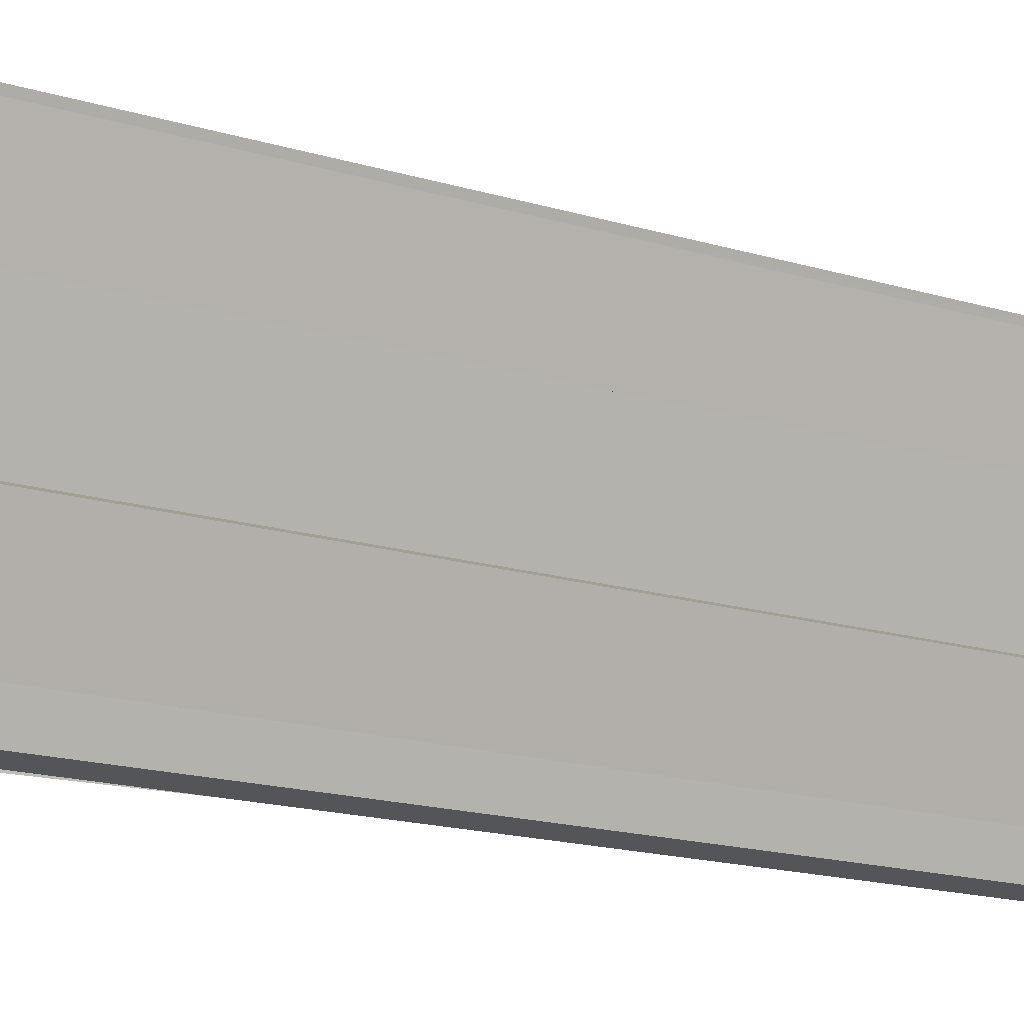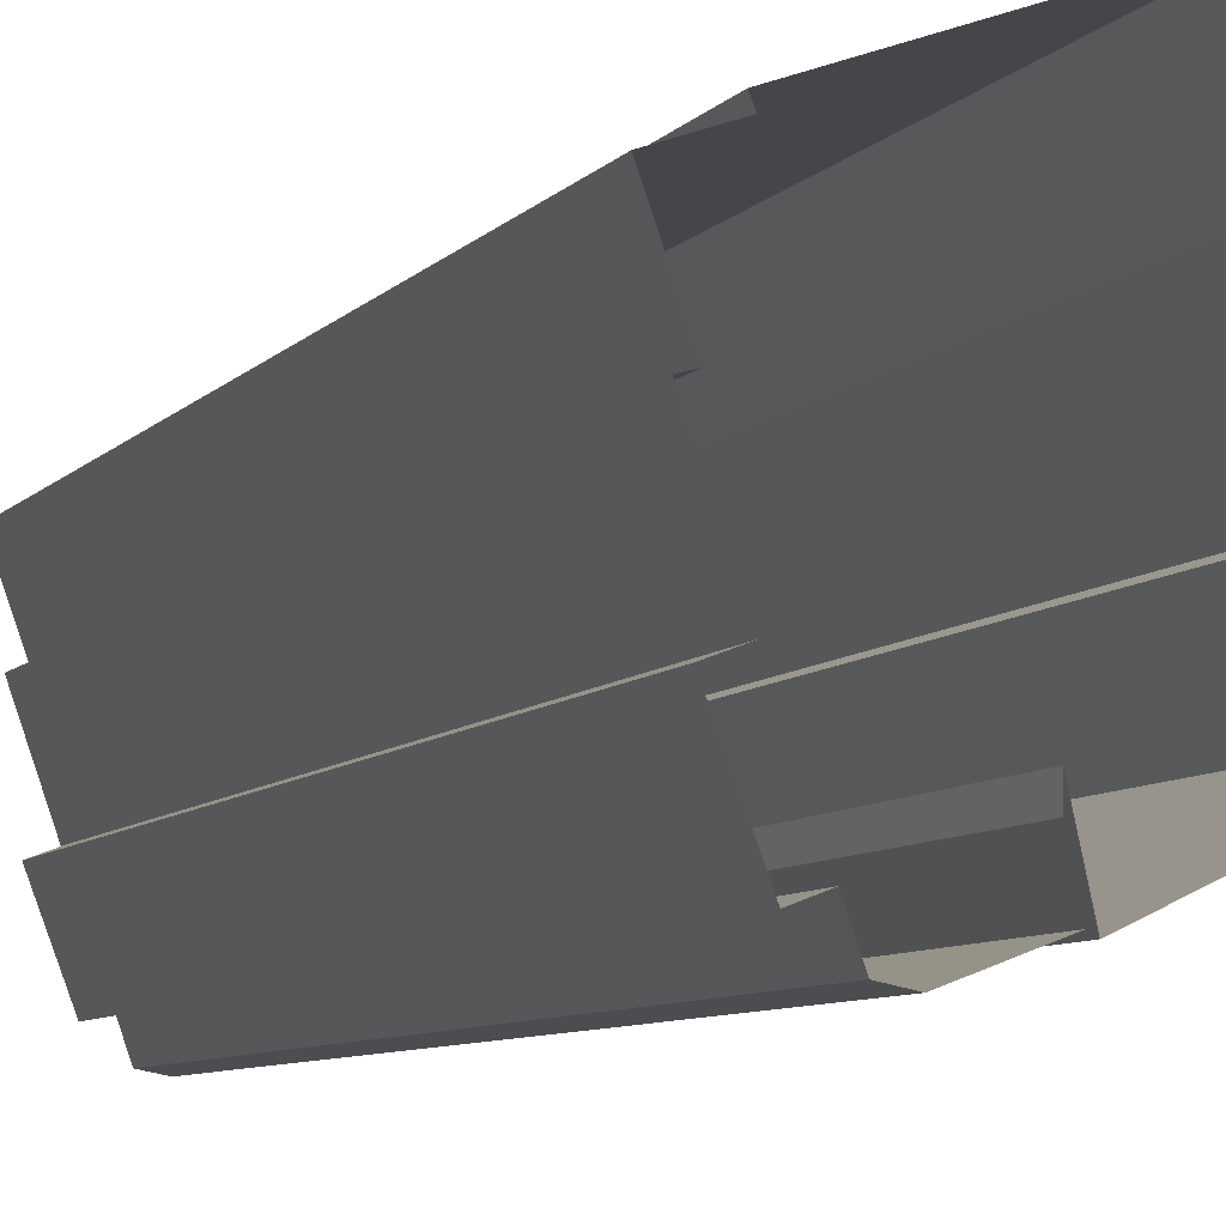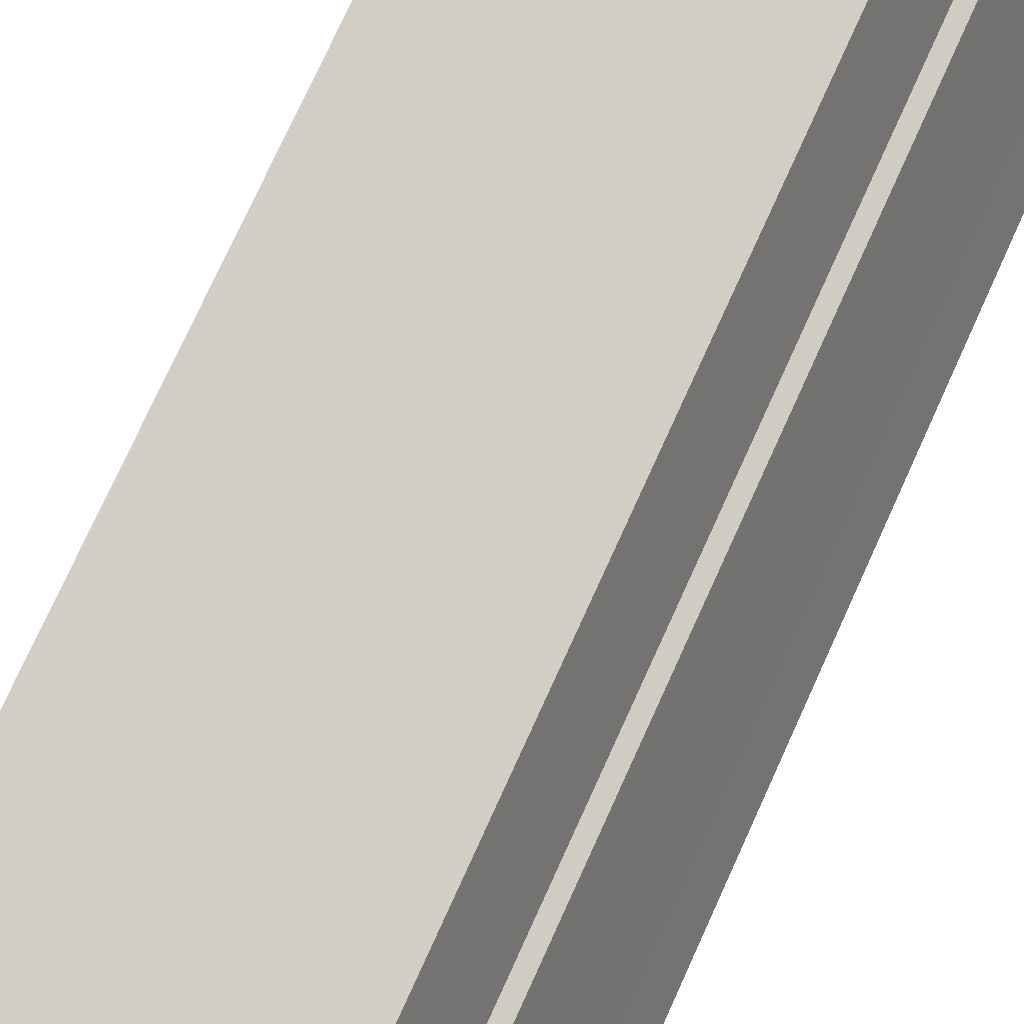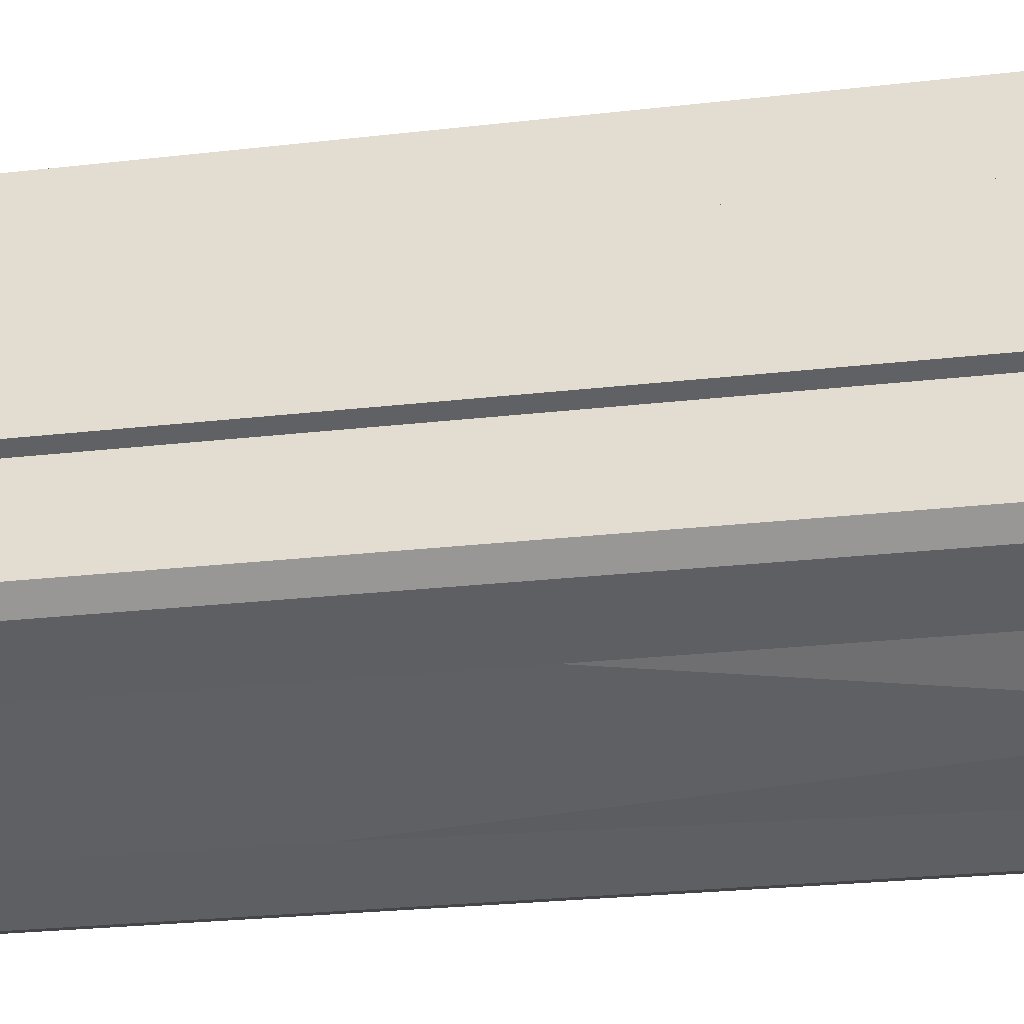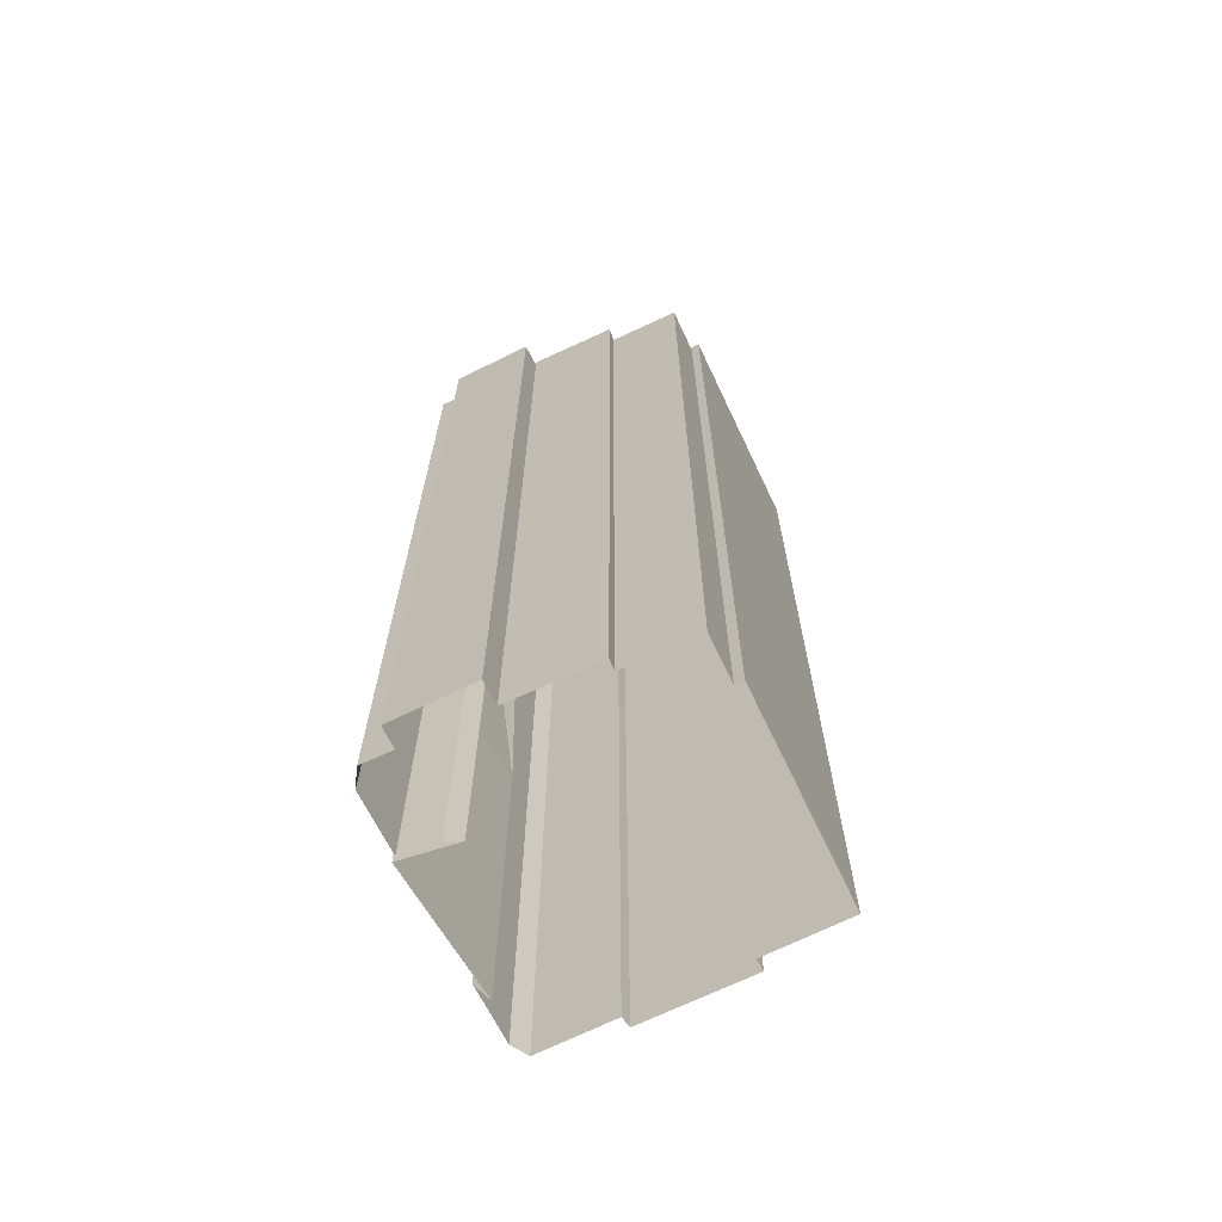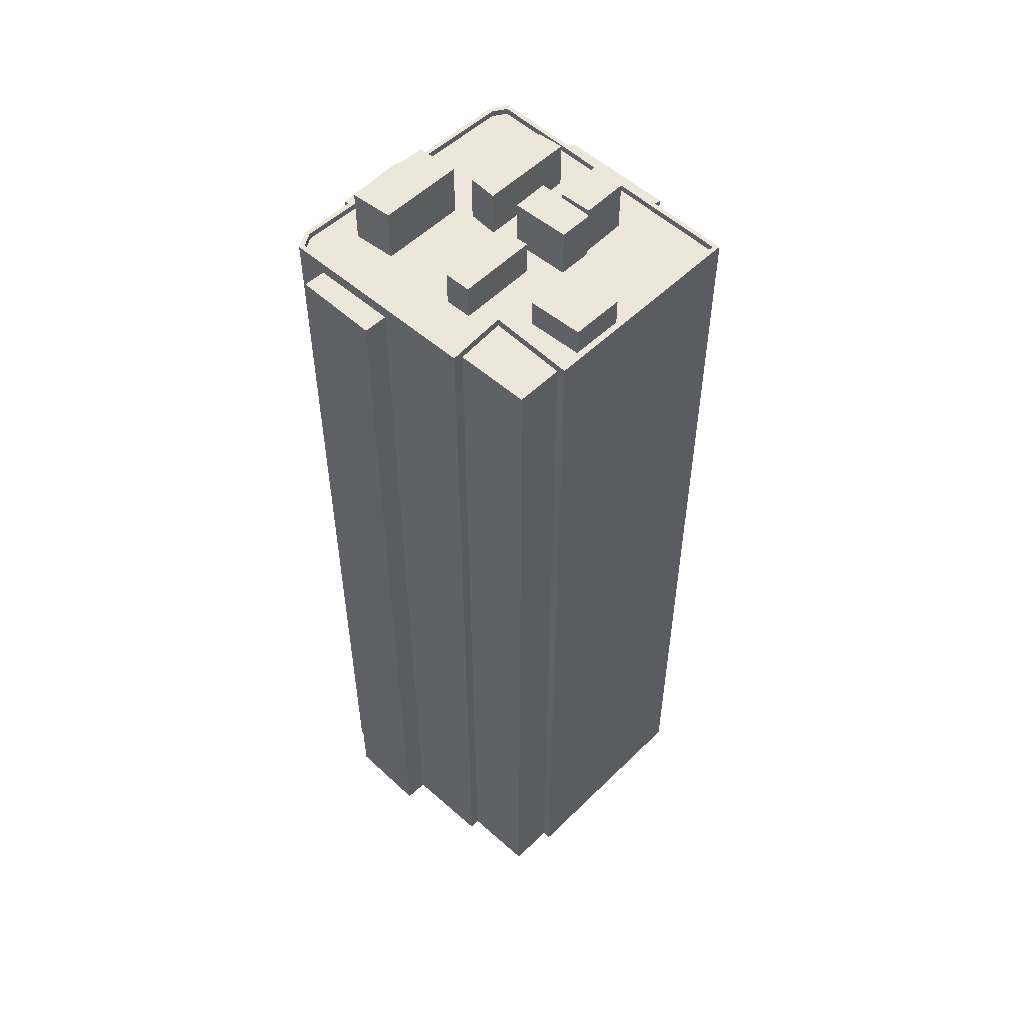
<metadata>
{"format":"obj","ext":"obj","renderer":"f3d","projection":"perspective","resolution":1024,"background":"white","views":[{"elev":-15.7,"azim":56.5,"up":"+Y"},{"elev":-7.2,"azim":159.4,"up":"+Y"},{"elev":75.0,"azim":-155.6,"up":"+Y"},{"elev":-20.4,"azim":-77.1,"up":"+Y"},{"elev":-67.6,"azim":95.6,"up":"+Z"},{"elev":53.0,"azim":114.0,"up":"+Z"}]}
</metadata>
<code>
v -7511 -3.721e+04 29.56
v -7510 -3.721e+04 4.826
v -7511 -3.721e+04 4.827
v -7510 -3.721e+04 62.67
v -7510 -3.721e+04 62.67
v -7510 -3.721e+04 4.826
v -7503 -3.722e+04 29.56
v -7503 -3.722e+04 4.823
v -7502 -3.721e+04 4.823
v -7503 -3.722e+04 4.823
v -7502 -3.722e+04 62.67
v -7502 -3.721e+04 62.67
v -7502 -3.721e+04 29.56
v -7502 -3.721e+04 4.823
v -7503 -3.722e+04 62.67
v -7507 -3.722e+04 62.67
v -7499 -3.722e+04 4.821
v -7499 -3.722e+04 63.2
v -7514 -3.721e+04 4.828
v -7514 -3.721e+04 63.21
v -7515 -3.721e+04 4.829
v -7514 -3.721e+04 63.21
v -7513 -3.721e+04 4.829
v -7513 -3.721e+04 62.73
v -7510 -3.72e+04 4.829
v -7510 -3.72e+04 62.73
v -7508 -3.719e+04 4.829
v -7508 -3.719e+04 63.21
v -7495 -3.72e+04 63.21
v -7495 -3.72e+04 4.823
v -7497 -3.72e+04 63.21
v -7495 -3.72e+04 62.71
v -7497 -3.72e+04 62.71
v -7495 -3.72e+04 4.823
v -7494 -3.72e+04 62.7
v -7494 -3.72e+04 4.821
v -7493 -3.721e+04 4.821
v -7493 -3.721e+04 63.2
v -7498 -3.722e+04 4.821
v -7497 -3.722e+04 4.821
v -7497 -3.722e+04 62.44
v -7497 -3.722e+04 63.2
v -7495 -3.721e+04 62.44
v -7495 -3.721e+04 4.821
v -7498 -3.722e+04 63.2
v -7498 -3.722e+04 62.8
v -7499 -3.722e+04 62.8
v -7499 -3.722e+04 63.2
v -7514 -3.721e+04 62.81
v -7514 -3.721e+04 63.21
v -7514 -3.721e+04 62.81
v -7514 -3.721e+04 63.21
v -7508 -3.719e+04 62.81
v -7508 -3.719e+04 63.21
v -7509 -3.72e+04 62.81
v -7511 -3.72e+04 62.81
v -7512 -3.721e+04 62.81
v -7495 -3.72e+04 63.21
v -7495 -3.72e+04 62.81
v -7497 -3.72e+04 62.81
v -7497 -3.72e+04 63.21
v -7497 -3.72e+04 62.81
v -7497 -3.72e+04 62.81
v -7493 -3.721e+04 62.8
v -7493 -3.721e+04 63.2
v -7497 -3.722e+04 62.8
v -7513 -3.721e+04 62.73
v -7513 -3.721e+04 4.829
v -7511 -3.72e+04 4.829
v -7511 -3.72e+04 62.73
v -7492 -3.72e+04 62.7
v -7492 -3.72e+04 4.822
v -7496 -3.722e+04 4.82
v -7495 -3.722e+04 62.44
v -7494 -3.721e+04 62.44
v -7494 -3.721e+04 4.82
v -7502 -3.72e+04 62.81
v -7502 -3.72e+04 62.81
v -7502 -3.72e+04 65.07
v -7502 -3.721e+04 62.81
v -7502 -3.721e+04 65.07
v -7497 -3.721e+04 62.8
v -7498 -3.721e+04 62.81
v -7497 -3.721e+04 65.06
v -7497 -3.721e+04 65.06
v -7497 -3.721e+04 62.8
v -7498 -3.721e+04 62.81
v -7510 -3.721e+04 65.85
v -7510 -3.721e+04 65.85
v -7510 -3.721e+04 62.81
v -7510 -3.721e+04 62.81
v -7504 -3.721e+04 65.85
v -7504 -3.721e+04 62.81
v -7505 -3.721e+04 65.85
v -7505 -3.721e+04 62.81
v -7505 -3.721e+04 62.81
v -7505 -3.721e+04 66.22
v -7505 -3.721e+04 66.22
v -7505 -3.721e+04 62.81
v -7499 -3.721e+04 66.21
v -7499 -3.721e+04 62.8
v -7500 -3.721e+04 66.21
v -7500 -3.721e+04 62.8
v -7508 -3.72e+04 66.17
v -7507 -3.72e+04 66.17
v -7507 -3.72e+04 62.81
v -7508 -3.72e+04 62.81
v -7505 -3.72e+04 66.16
v -7505 -3.72e+04 62.81
v -7505 -3.72e+04 66.16
v -7505 -3.72e+04 62.81
v -7504 -3.721e+04 65.97
v -7506 -3.72e+04 65.97
v -7506 -3.72e+04 62.81
v -7504 -3.721e+04 62.81
v -7505 -3.72e+04 62.81
v -7504 -3.72e+04 65.97
v -7504 -3.72e+04 62.81
v -7502 -3.72e+04 65.97
v -7502 -3.72e+04 62.81
v -7503 -3.72e+04 62.81
v -7501 -3.72e+04 64.58
v -7500 -3.72e+04 64.58
v -7500 -3.72e+04 62.81
v -7501 -3.72e+04 62.81
v -7497 -3.72e+04 64.58
v -7497 -3.72e+04 62.81
v -7498 -3.72e+04 64.58
v -7498 -3.72e+04 62.81
v -7499 -3.721e+04 62.8
f 10 9 17
f 39 17 40
f 3 19 21
f 6 19 2
f 8 3 14
f 9 14 40
f 73 40 76
f 68 69 25
f 23 68 25
f 3 21 23
f 2 19 3
f 34 27 30
f 25 27 34
f 76 40 44
f 37 44 36
f 34 72 36
f 17 9 40
f 3 23 14
f 40 14 44
f 23 25 14
f 25 34 36
f 44 14 36
f 36 14 25
f 1 2 3
f 1 4 2
f 5 2 4
f 5 6 2
f 7 1 3
f 8 7 3
f 9 10 11
f 12 9 11
f 13 14 9
f 12 13 9
f 14 7 8
f 14 13 7
f 7 13 15
f 13 11 15
f 13 12 11
f 1 7 16
f 15 16 7
f 5 1 16
f 5 4 1
f 10 17 11
f 17 18 11
f 6 5 19
f 11 18 20
f 5 11 20
f 19 5 20
f 20 21 19
f 20 22 21
f 23 21 24
f 21 22 24
f 25 26 27
f 26 22 28
f 24 22 26
f 27 26 28
f 27 28 29
f 30 27 29
f 31 32 29
f 29 32 30
f 31 33 32
f 30 32 34
f 33 31 35
f 36 35 37
f 37 35 38
f 35 31 38
f 39 40 41
f 41 42 39
f 42 43 38
f 37 43 44
f 38 43 37
f 42 41 43
f 42 17 39
f 42 18 17
f 45 46 47
f 48 45 47
f 48 47 49
f 50 48 49
f 50 49 51
f 52 50 51
f 53 54 55
f 55 54 56
f 57 56 52
f 56 54 52
f 57 52 51
f 58 54 53
f 59 58 53
f 60 61 62
f 62 58 59
f 62 61 58
f 60 63 61
f 63 64 65
f 61 63 65
f 46 45 66
f 66 65 64
f 66 45 65
f 24 67 68
f 23 24 68
f 67 69 68
f 67 70 69
f 26 69 70
f 26 25 69
f 34 71 72
f 34 32 71
f 35 72 71
f 35 36 72
f 40 73 74
f 41 40 74
f 44 75 76
f 44 43 75
f 74 73 76
f 75 74 76
f 77 78 79
f 78 80 81
f 79 78 81
f 82 83 84
f 83 77 79
f 83 79 84
f 82 85 86
f 82 84 85
f 80 87 81
f 87 86 85
f 81 87 85
f 88 89 90
f 91 88 90
f 90 92 93
f 90 89 92
f 93 94 95
f 93 92 94
f 94 88 91
f 95 94 91
f 96 97 98
f 96 99 97
f 100 96 98
f 100 101 96
f 102 101 100
f 102 103 101
f 99 103 102
f 97 99 102
f 104 105 106
f 107 104 106
f 106 108 109
f 106 105 108
f 109 110 111
f 109 108 110
f 110 104 107
f 111 110 107
f 112 113 114
f 115 112 114
f 114 113 116
f 116 117 118
f 116 113 117
f 118 119 120
f 118 117 119
f 119 112 121
f 119 121 120
f 112 115 121
f 122 123 124
f 125 122 124
f 124 126 127
f 124 123 126
f 127 128 129
f 127 126 128
f 128 122 125
f 129 128 125
f 11 16 15
f 11 5 16
f 50 20 48
f 45 48 18
f 45 18 42
f 48 20 18
f 82 63 83
f 130 86 87
f 103 66 101
f 64 82 86
f 82 64 63
f 101 66 130
f 64 86 66
f 66 86 130
f 46 66 47
f 49 47 99
f 101 130 96
f 51 49 91
f 47 66 103
f 57 51 91
f 91 96 95
f 96 130 95
f 99 47 103
f 91 99 96
f 49 99 91
f 114 111 107
f 114 116 111
f 107 56 90
f 115 80 121
f 121 80 78
f 90 56 57
f 93 115 114
f 87 80 130
f 130 93 95
f 90 57 91
f 93 114 90
f 114 107 90
f 93 80 115
f 130 80 93
f 63 60 83
f 129 60 62
f 106 55 56
f 125 55 118
f 129 125 77
f 78 77 121
f 60 77 83
f 106 56 107
f 109 111 116
f 109 118 106
f 116 118 109
f 120 125 118
f 121 77 120
f 129 77 60
f 118 55 106
f 77 125 120
f 124 53 55
f 53 124 59
f 59 127 62
f 55 125 124
f 62 127 129
f 124 127 59
f 52 54 22
f 50 52 20
f 54 28 22
f 20 52 22
f 28 58 29
f 29 58 31
f 28 54 58
f 31 58 61
f 45 42 65
f 61 65 31
f 31 65 38
f 65 42 38
f 26 70 67
f 24 26 67
f 35 71 32
f 33 35 32
f 41 74 75
f 43 41 75
f 81 84 79
f 81 85 84
f 92 89 88
f 94 92 88
f 100 98 97
f 102 100 97
f 110 105 104
f 110 108 105
f 112 117 113
f 112 119 117
f 126 123 122
f 128 126 122

</code>
